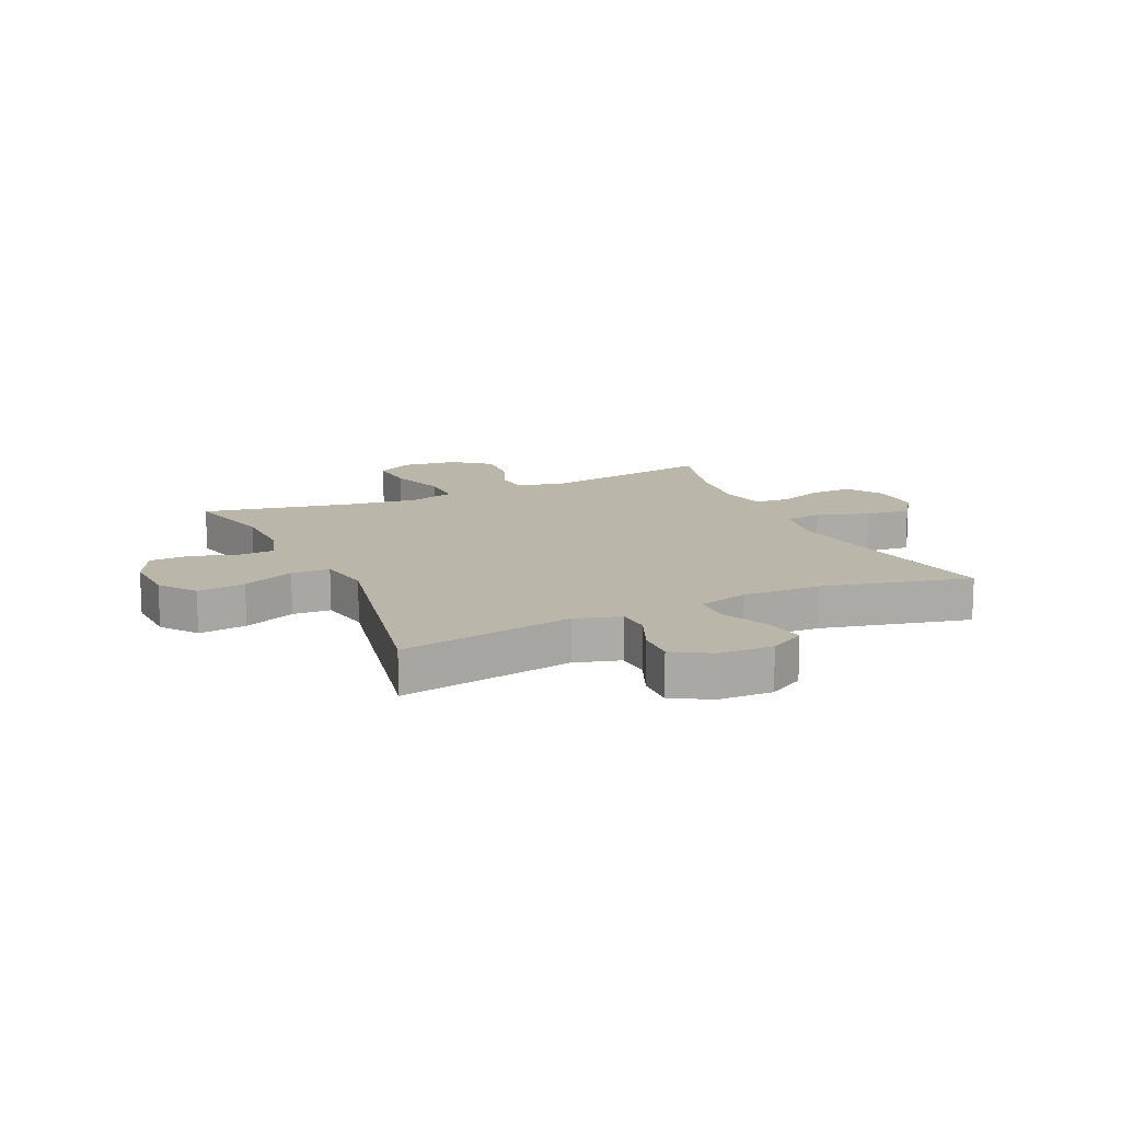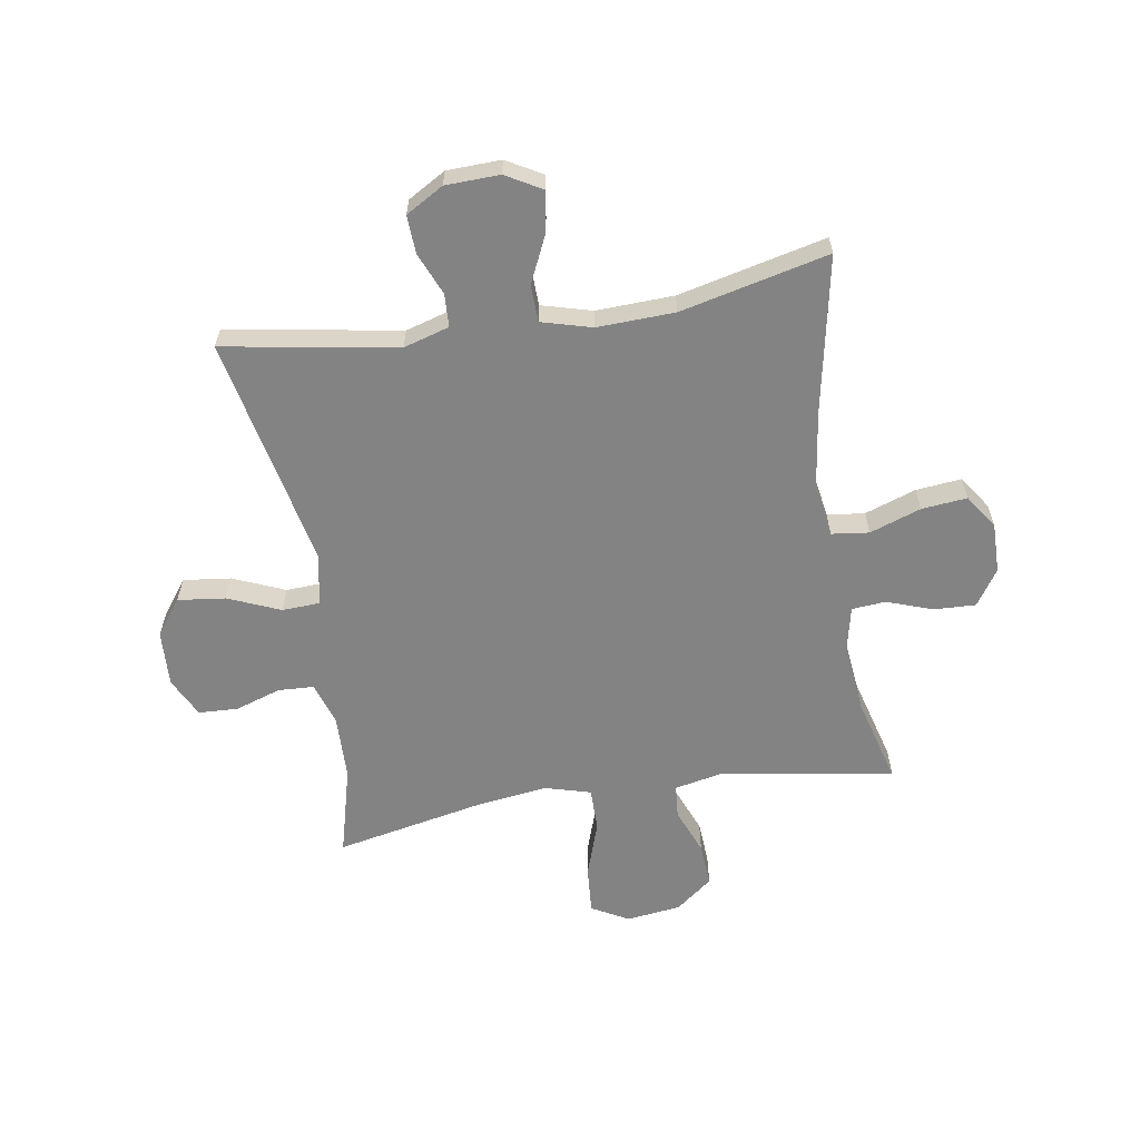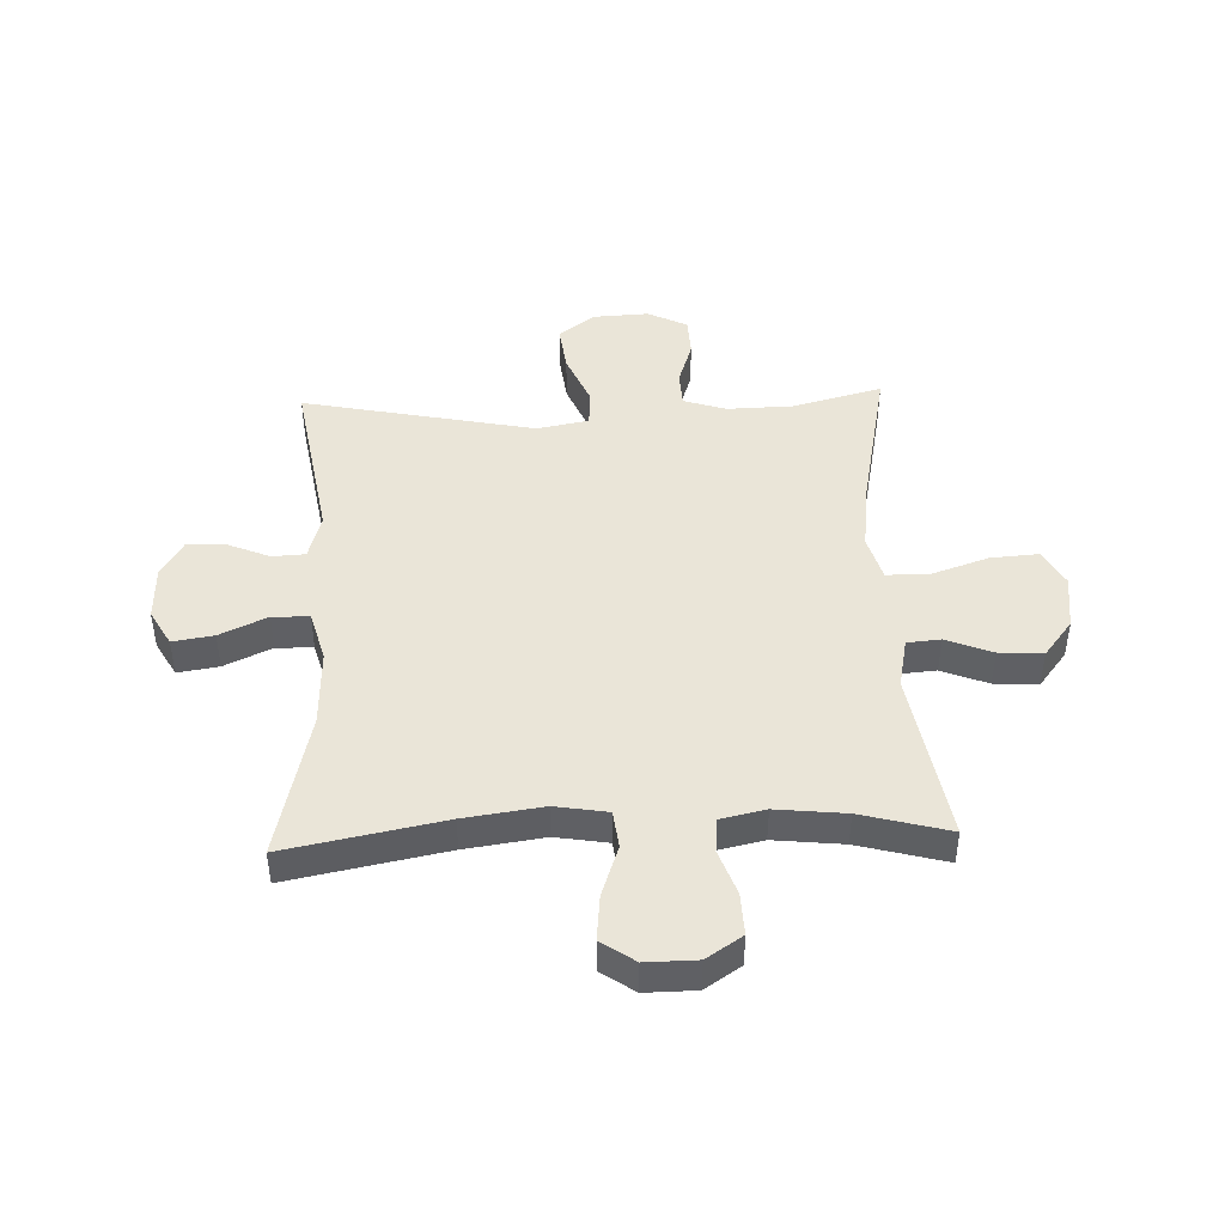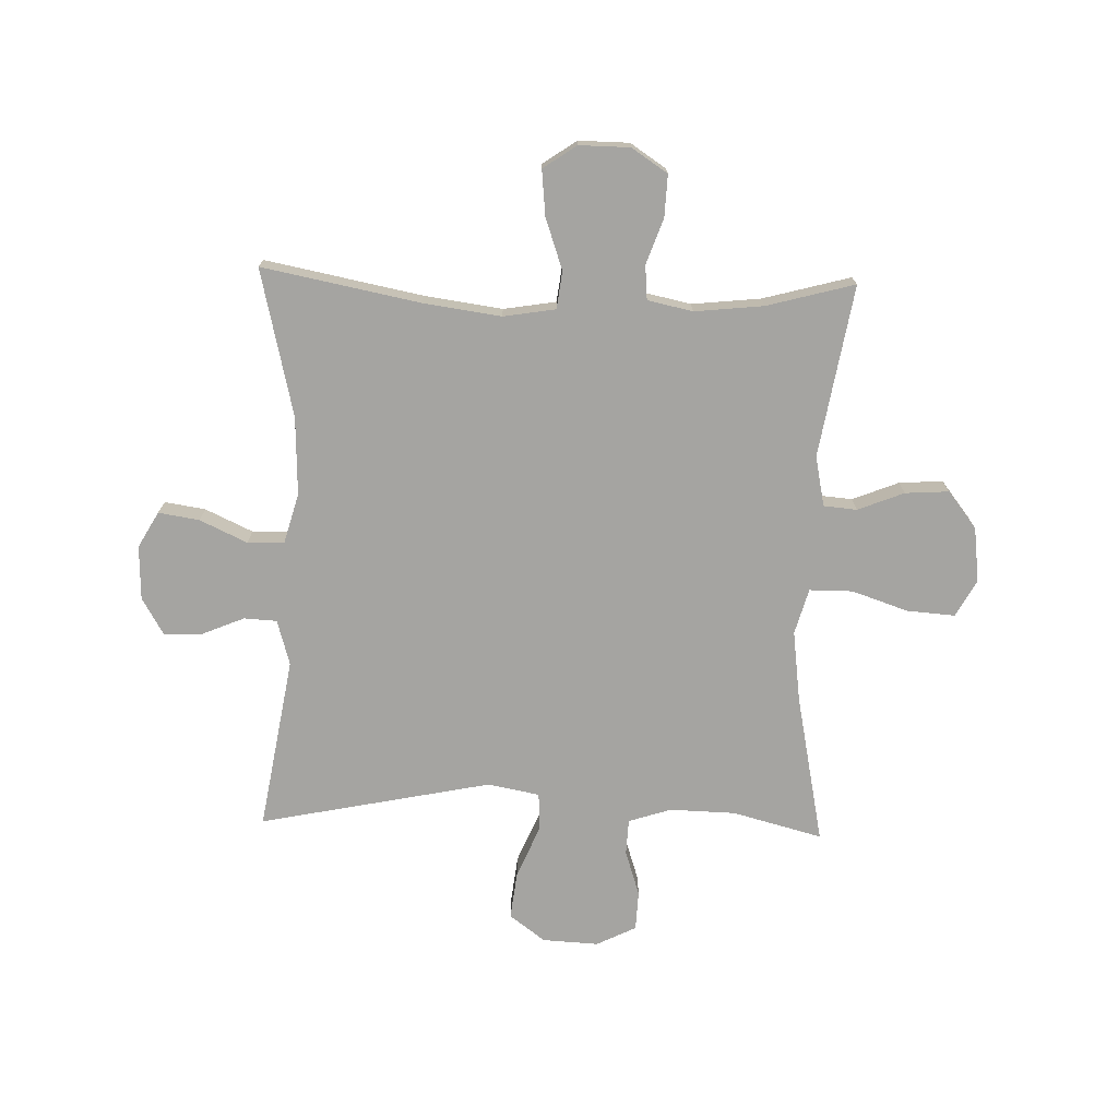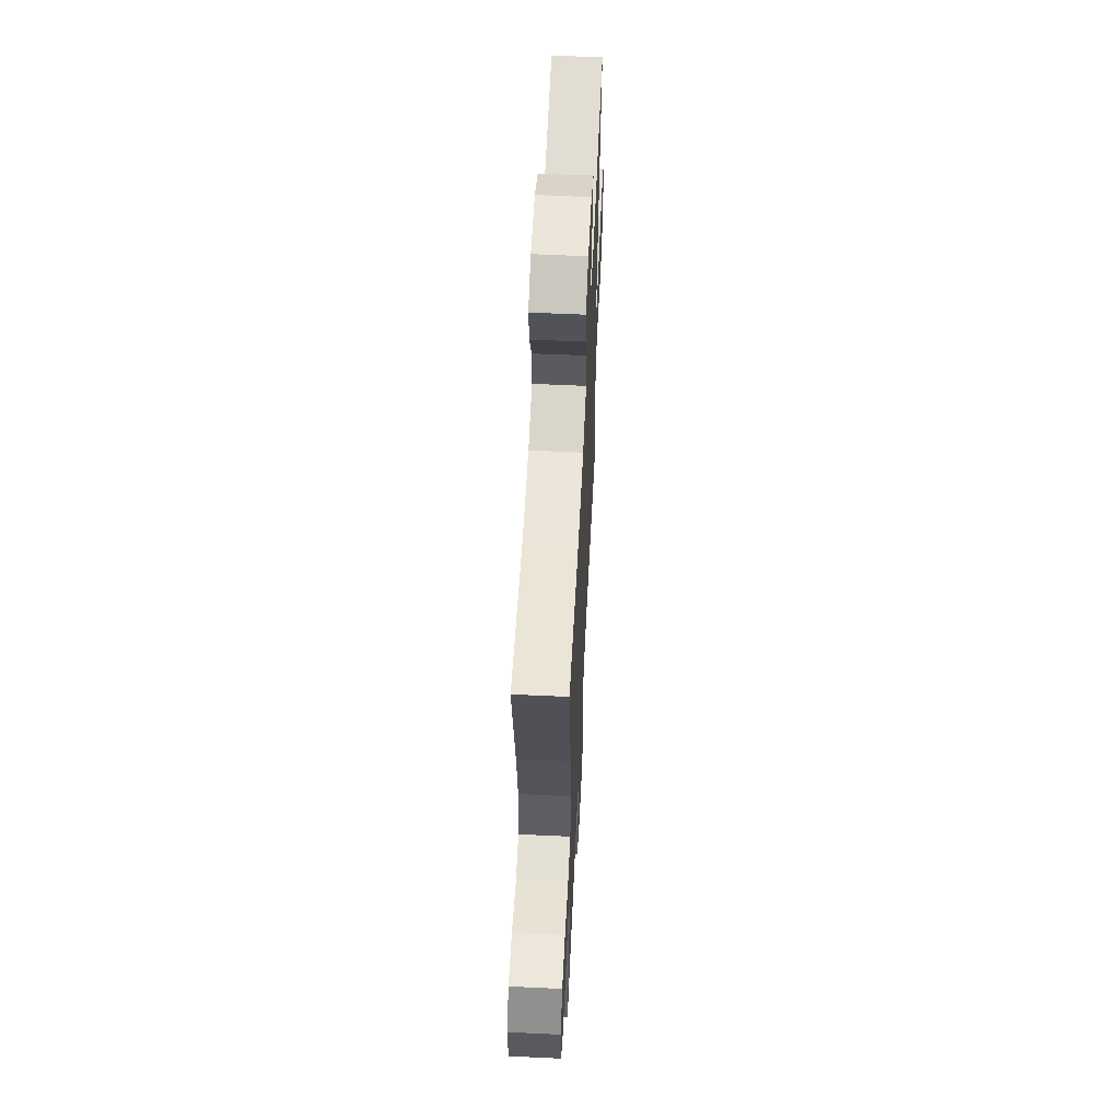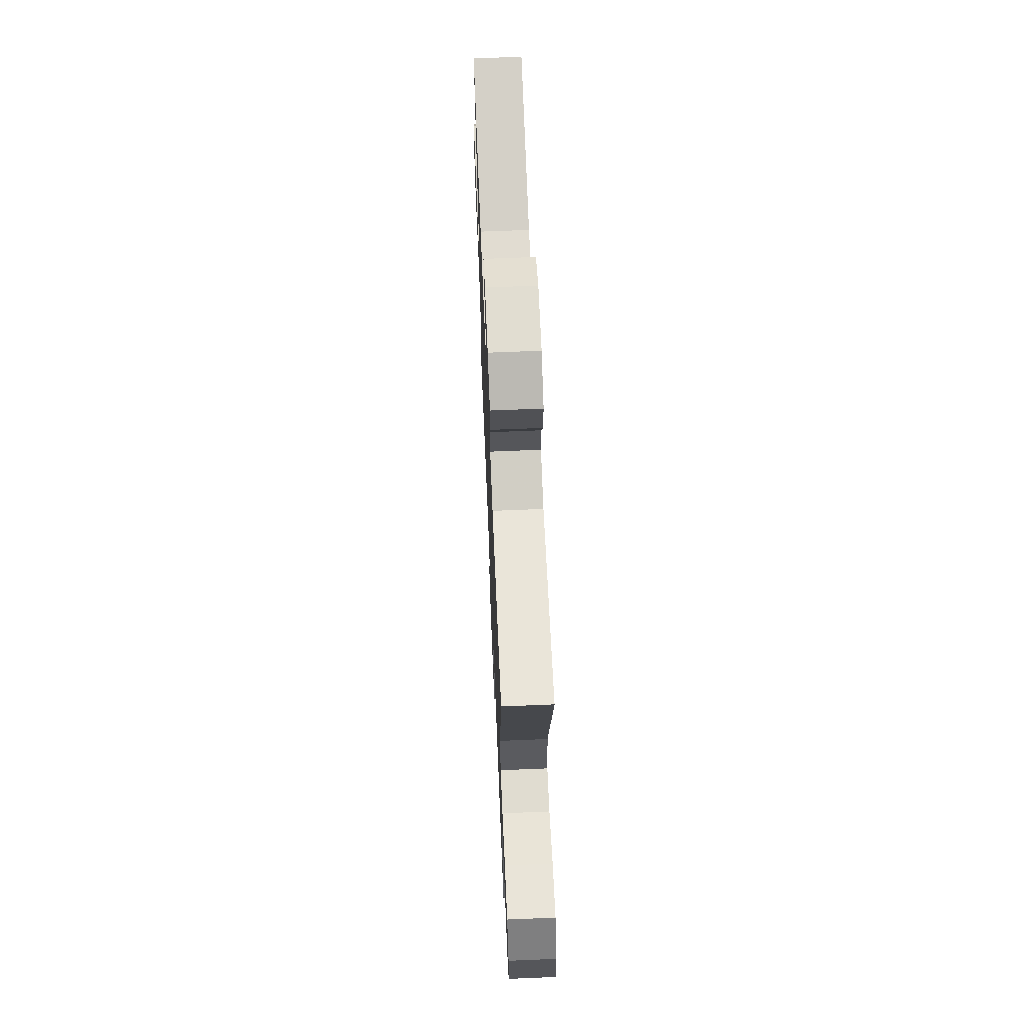
<metadata>
{"format":"obj","ext":"obj","renderer":"f3d","projection":"perspective","resolution":1024,"background":"white","views":[{"elev":14.0,"azim":-24.6,"up":"+Y"},{"elev":-61.0,"azim":9.2,"up":"+Y"},{"elev":44.9,"azim":87.8,"up":"+Y"},{"elev":-73.4,"azim":88.3,"up":"+Y"},{"elev":58.6,"azim":92.7,"up":"+Z"},{"elev":66.9,"azim":-92.4,"up":"+Z"}]}
</metadata>
<code>
v 0.5 0.07 -0.5
v 0.202 0.07 -0.45
v 0.115 0.07 -0.468
v 0.11 0.07 -0.526
v 0.142 0.07 -0.606
v 0.147 0.07 -0.682
v 0.083 0.07 -0.732
v -0.012 0.07 -0.744
v -0.076 0.07 -0.709
v -0.07 0.07 -0.626
v -0.037 0.07 -0.528
v -0.037 0.07 -0.453
v -0.116 0.07 -0.431
v -0.239 0.07 -0.447
v -0.5 0.07 -0.5
v -0.459 0.07 -0.344
v -0.456 0.07 -0.23
v -0.48 0.07 -0.156
v -0.542 0.07 -0.153
v -0.621 0.07 -0.179
v -0.69 0.07 -0.176
v -0.724 0.07 -0.107
v -0.719 0.07 -0.01
v -0.673 0.07 0.052
v -0.59 0.07 0.042
v -0.5 0.07 0.004
v -0.434 0.07 0.007
v -0.417 0.07 0.097
v -0.5 0.07 0.5
v -0.2 0.07 0.45
v -0.121 0.07 0.473
v -0.118 0.07 0.53
v -0.149 0.07 0.604
v -0.152 0.07 0.67
v -0.087 0.07 0.708
v 0.007 0.07 0.711
v 0.069 0.07 0.676
v 0.058 0.07 0.605
v 0.02 0.07 0.523
v 0.022 0.07 0.459
v 0.109 0.07 0.435
v 0.244 0.07 0.44
v 0.5 0.07 0.5
v 0.447 0.07 0.228
v 0.428 0.07 0.092
v 0.443 0.07 0.001
v 0.508 0.07 -0.007
v 0.597 0.07 0.024
v 0.676 0.07 0.032
v 0.716 0.07 -0.026
v 0.715 0.07 -0.114
v 0.674 0.07 -0.176
v 0.601 0.07 -0.173
v 0.522 0.07 -0.145
v 0.463 0.07 -0.15
v 0.446 0.07 -0.228
v 0.459 0.07 -0.348
v 0.5 0 -0.5
v 0.202 0 -0.45
v 0.115 0 -0.468
v 0.11 0 -0.526
v 0.142 0 -0.606
v 0.147 0 -0.682
v 0.083 0 -0.732
v -0.012 0 -0.744
v -0.076 0 -0.709
v -0.07 0 -0.626
v -0.037 0 -0.528
v -0.037 0 -0.453
v -0.116 0 -0.431
v -0.239 0 -0.447
v -0.5 0 -0.5
v -0.459 0 -0.344
v -0.456 0 -0.23
v -0.48 0 -0.156
v -0.542 0 -0.153
v -0.621 0 -0.179
v -0.69 0 -0.176
v -0.724 0 -0.107
v -0.719 0 -0.01
v -0.673 0 0.052
v -0.59 0 0.042
v -0.5 0 0.004
v -0.434 0 0.007
v -0.417 0 0.097
v -0.5 0 0.5
v -0.2 0 0.45
v -0.121 0 0.473
v -0.118 0 0.53
v -0.149 0 0.604
v -0.152 0 0.67
v -0.087 0 0.708
v 0.007 0 0.711
v 0.069 0 0.676
v 0.058 0 0.605
v 0.02 0 0.523
v 0.022 0 0.459
v 0.109 0 0.435
v 0.244 0 0.44
v 0.5 0 0.5
v 0.447 0 0.228
v 0.428 0 0.092
v 0.443 0 0.001
v 0.508 0 -0.007
v 0.597 0 0.024
v 0.676 0 0.032
v 0.716 0 -0.026
v 0.715 0 -0.114
v 0.674 0 -0.176
v 0.601 0 -0.173
v 0.522 0 -0.145
v 0.463 0 -0.15
v 0.446 0 -0.228
v 0.459 0 -0.348
f 52 53 54
f 51 52 54
f 50 51 54
f 49 50 54
f 48 49 54
f 47 48 54
f 46 47 54 55
f 45 46 55 56
f 42 43 44
f 41 42 44 45
f 40 41 45 56
f 37 38 39
f 36 37 39
f 35 36 39
f 34 35 39
f 33 34 39
f 32 33 39
f 31 32 39 40
f 40 56 57
f 31 40 57
f 30 31 57
f 24 25 26
f 23 24 26
f 22 23 26
f 21 22 26
f 20 21 26
f 19 20 26
f 18 19 26 27
f 17 18 27
f 16 17 27 28
f 14 15 16
f 13 14 16 28
f 9 10 11
f 8 9 11
f 7 8 11
f 6 7 11
f 5 6 11
f 4 5 11
f 3 4 11 12
f 29 30 57
f 28 29 57
f 13 28 57
f 12 13 57
f 3 12 57
f 2 3 57
f 1 2 57
f 111 110 109
f 111 109 108
f 111 108 107
f 111 107 106
f 111 106 105
f 111 105 104
f 112 111 104 103
f 113 112 103 102
f 101 100 99
f 102 101 99 98
f 113 102 98 97
f 96 95 94
f 96 94 93
f 96 93 92
f 96 92 91
f 96 91 90
f 96 90 89
f 97 96 89 88
f 114 113 97
f 114 97 88
f 114 88 87
f 83 82 81
f 83 81 80
f 83 80 79
f 83 79 78
f 83 78 77
f 83 77 76
f 84 83 76 75
f 84 75 74
f 85 84 74 73
f 73 72 71
f 85 73 71 70
f 68 67 66
f 68 66 65
f 68 65 64
f 68 64 63
f 68 63 62
f 68 62 61
f 69 68 61 60
f 114 87 86
f 114 86 85
f 114 85 70
f 114 70 69
f 114 69 60
f 114 60 59
f 114 59 58
f 1 58 59 2
f 2 59 60 3
f 3 60 61 4
f 4 61 62 5
f 5 62 63 6
f 6 63 64 7
f 7 64 65 8
f 8 65 66 9
f 9 66 67 10
f 10 67 68 11
f 11 68 69 12
f 12 69 70 13
f 13 70 71 14
f 14 71 72 15
f 15 72 73 16
f 16 73 74 17
f 17 74 75 18
f 18 75 76 19
f 19 76 77 20
f 20 77 78 21
f 21 78 79 22
f 22 79 80 23
f 23 80 81 24
f 24 81 82 25
f 25 82 83 26
f 26 83 84 27
f 27 84 85 28
f 28 85 86 29
f 29 86 87 30
f 30 87 88 31
f 31 88 89 32
f 32 89 90 33
f 33 90 91 34
f 34 91 92 35
f 35 92 93 36
f 36 93 94 37
f 37 94 95 38
f 38 95 96 39
f 39 96 97 40
f 40 97 98 41
f 41 98 99 42
f 42 99 100 43
f 43 100 101 44
f 44 101 102 45
f 45 102 103 46
f 46 103 104 47
f 47 104 105 48
f 48 105 106 49
f 49 106 107 50
f 50 107 108 51
f 51 108 109 52
f 52 109 110 53
f 53 110 111 54
f 54 111 112 55
f 55 112 113 56
f 56 113 114 57
f 57 114 58 1

</code>
